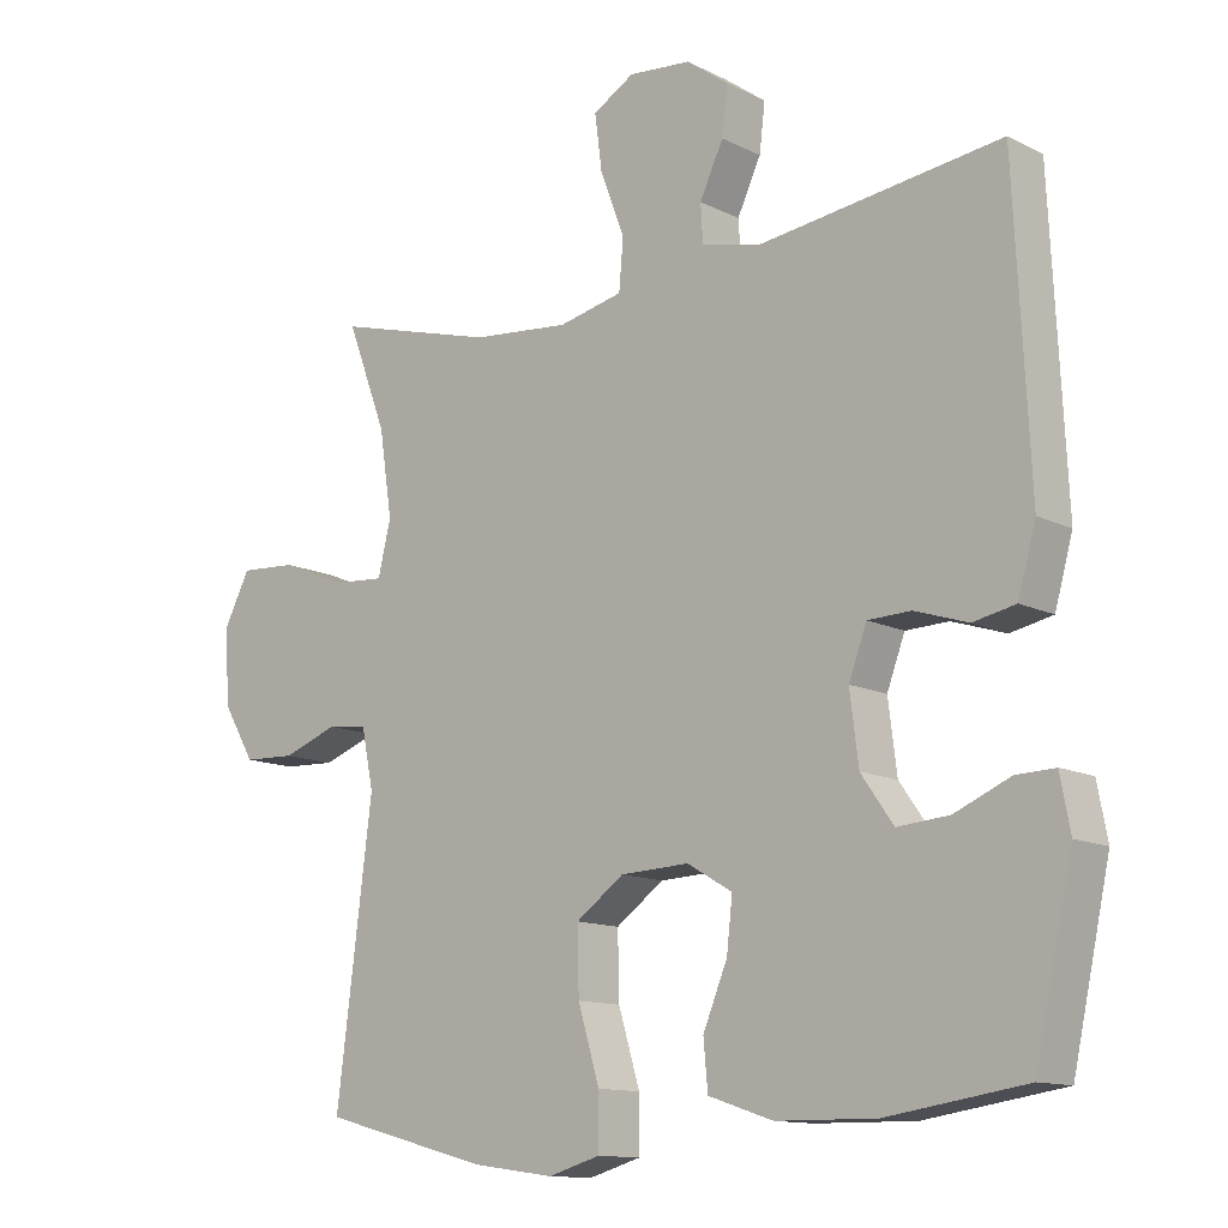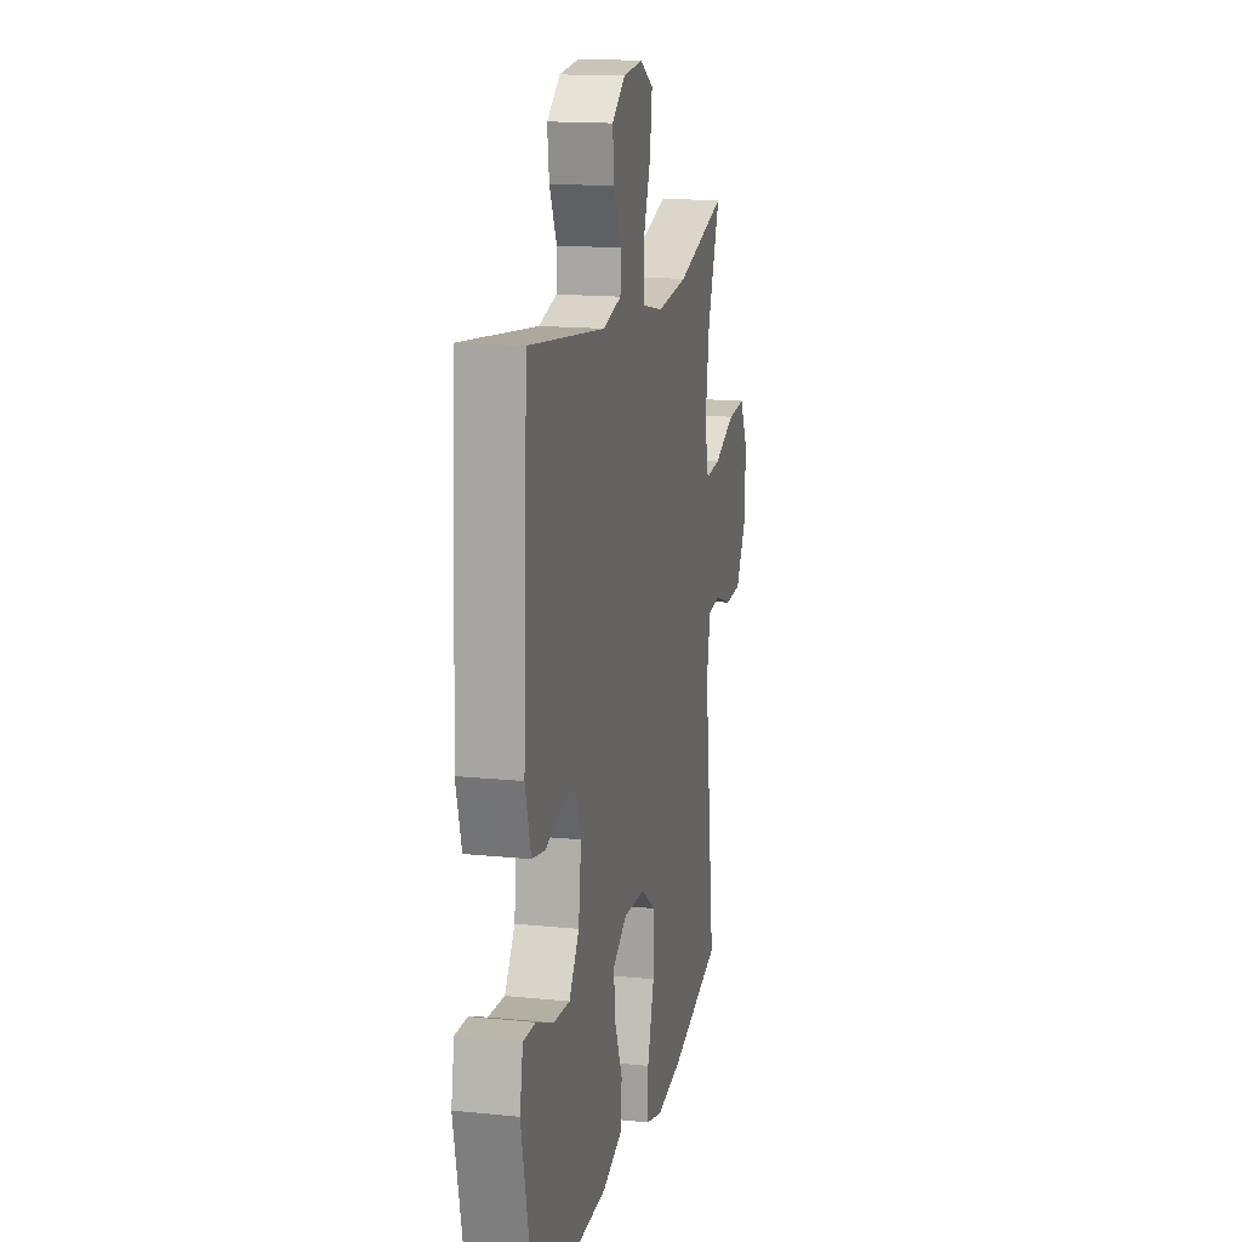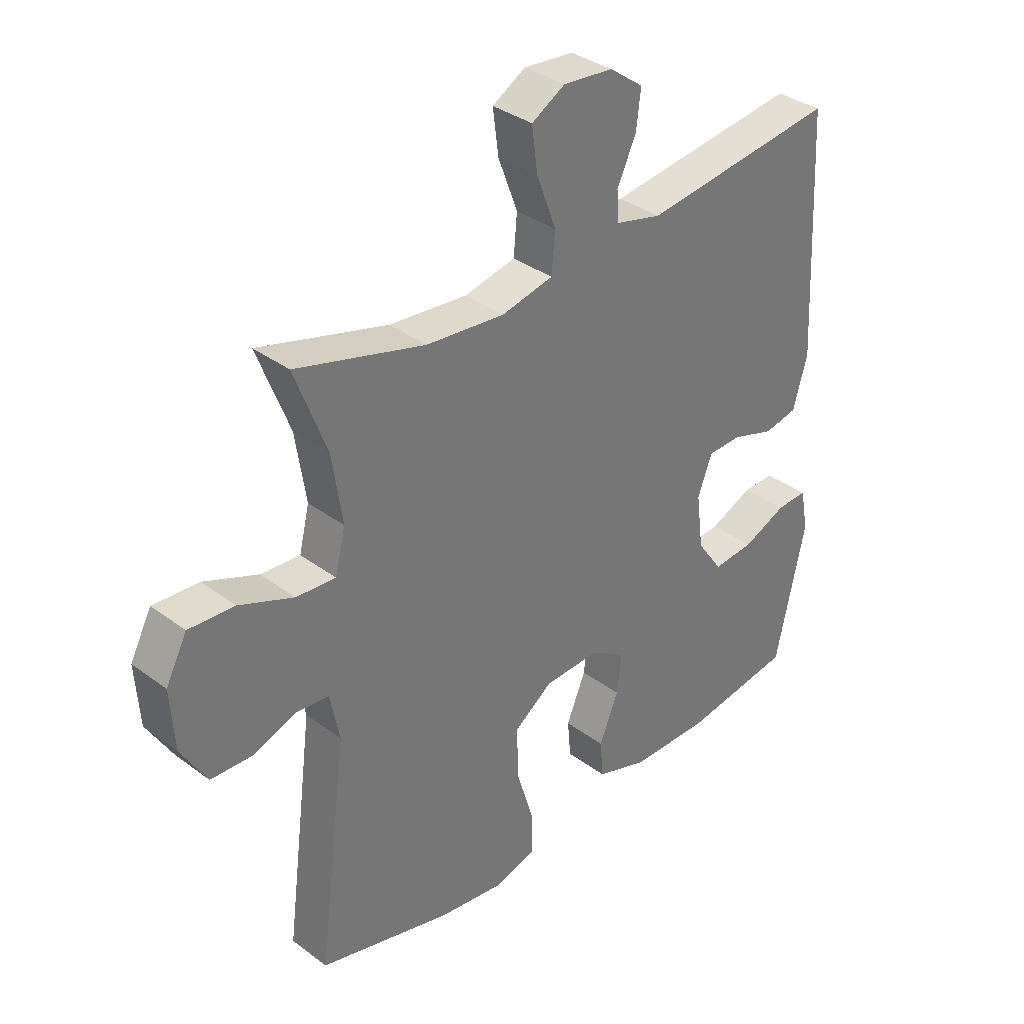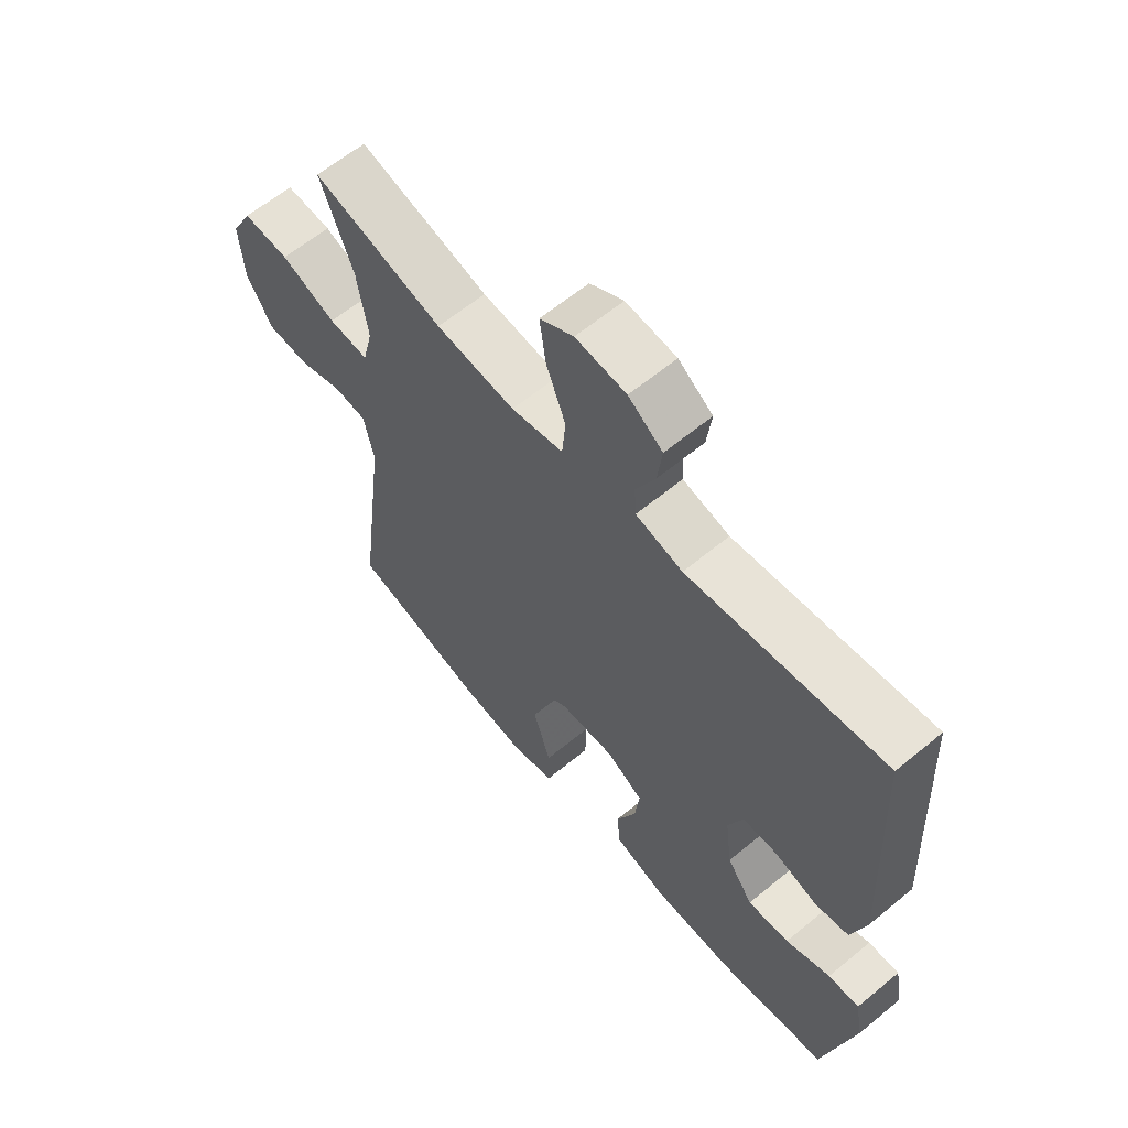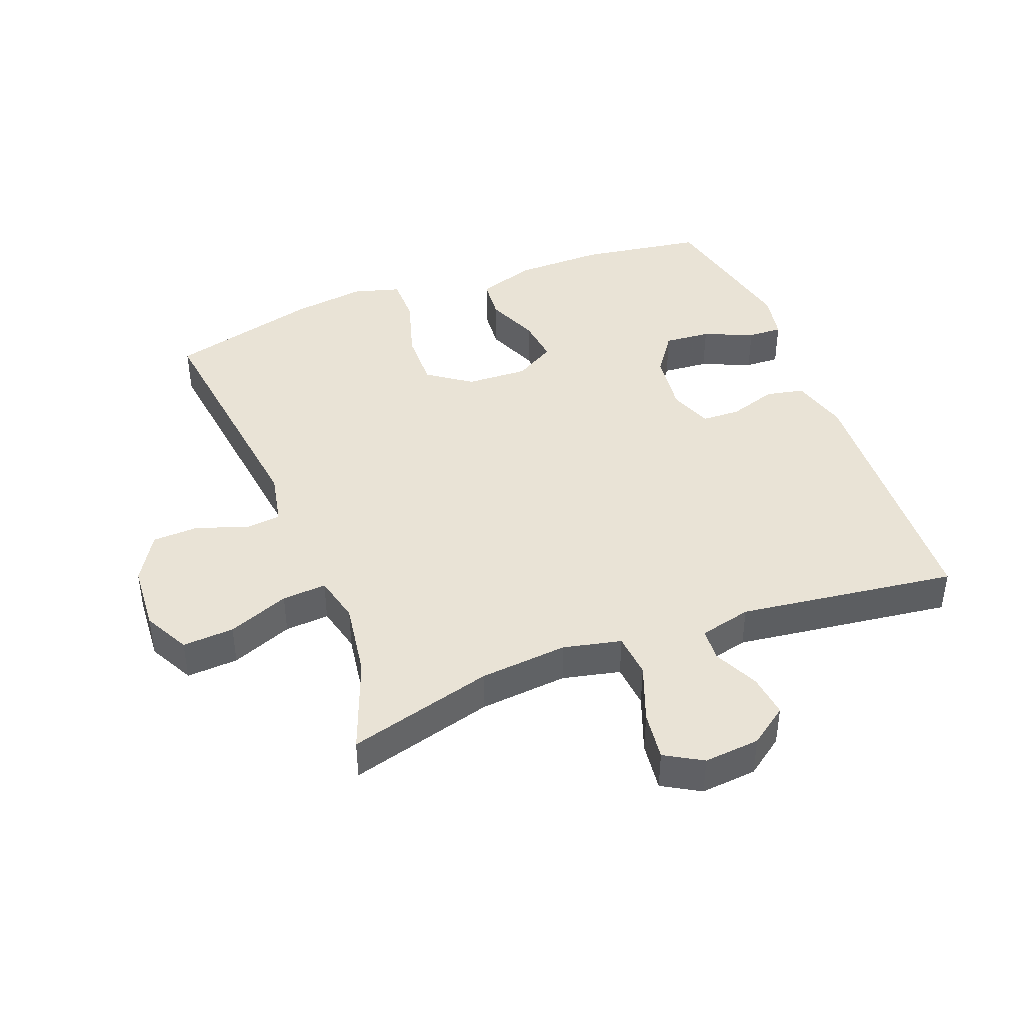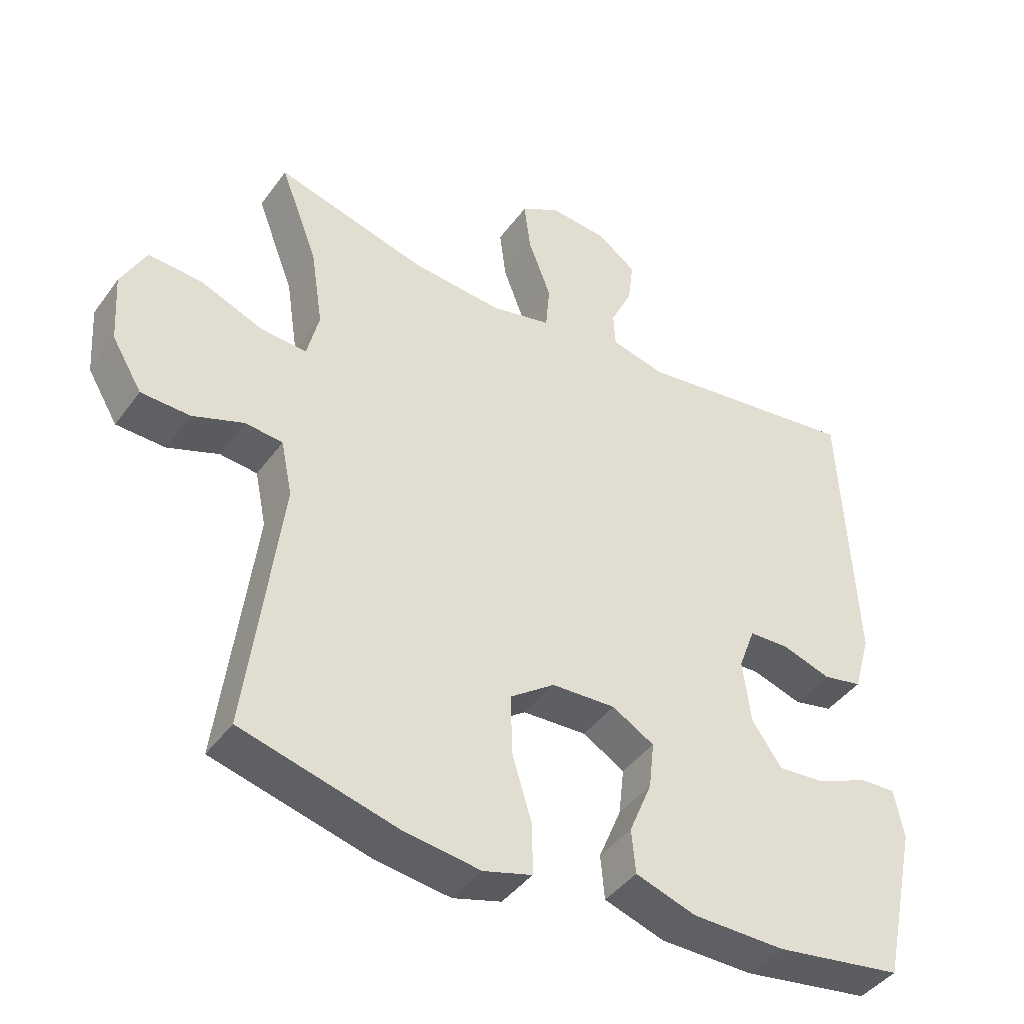
<metadata>
{"format":"obj","ext":"obj","renderer":"f3d","projection":"perspective","resolution":1024,"background":"white","views":[{"elev":-12.5,"azim":41.0,"up":"+Z"},{"elev":15.8,"azim":102.1,"up":"+Z"},{"elev":35.0,"azim":-45.2,"up":"+Z"},{"elev":62.4,"azim":50.1,"up":"+Z"},{"elev":42.3,"azim":-21.0,"up":"+Y"},{"elev":-42.3,"azim":-33.0,"up":"+Z"}]}
</metadata>
<code>
v -0.5 0.07 -0.5
v -0.45 0.07 -0.107
v -0.467 0.07 -0.024
v -0.523 0.07 -0.018
v -0.6 0.07 -0.046
v -0.673 0.07 -0.043
v -0.718 0.07 0.032
v -0.725 0.07 0.137
v -0.688 0.07 0.208
v -0.608 0.07 0.203
v -0.513 0.07 0.165
v -0.444 0.07 0.16
v -0.426 0.07 0.234
v -0.444 0.07 0.353
v -0.5 0.07 0.5
v -0.275 0.07 0.438
v -0.138 0.07 0.425
v -0.048 0.07 0.445
v -0.042 0.07 0.514
v -0.076 0.07 0.604
v -0.086 0.07 0.681
v -0.028 0.07 0.715
v 0.059 0.07 0.707
v 0.118 0.07 0.664
v 0.11 0.07 0.598
v 0.077 0.07 0.528
v 0.08 0.07 0.476
v 0.161 0.07 0.456
v 0.5 0.07 0.5
v 0.521 0.07 0.078
v 0.496 0.07 -0.011
v 0.437 0.07 -0.023
v 0.363 0.07 0.001
v 0.303 0.07 -0.001
v 0.278 0.07 -0.068
v 0.29 0.07 -0.164
v 0.335 0.07 -0.228
v 0.407 0.07 -0.222
v 0.484 0.07 -0.189
v 0.538 0.07 -0.187
v 0.552 0.07 -0.261
v 0.5 0.07 -0.5
v 0.308 0.07 -0.529
v 0.169 0.07 -0.527
v 0.079 0.07 -0.497
v 0.073 0.07 -0.431
v 0.107 0.07 -0.349
v 0.115 0.07 -0.278
v 0.052 0.07 -0.241
v -0.044 0.07 -0.245
v -0.111 0.07 -0.293
v -0.109 0.07 -0.383
v -0.079 0.07 -0.483
v -0.079 0.07 -0.557
v -0.152 0.07 -0.578
v -0.267 0.07 -0.562
v -0.5 0 -0.5
v -0.45 0 -0.107
v -0.467 0 -0.024
v -0.523 0 -0.018
v -0.6 0 -0.046
v -0.673 0 -0.043
v -0.718 0 0.032
v -0.725 0 0.137
v -0.688 0 0.208
v -0.608 0 0.203
v -0.513 0 0.165
v -0.444 0 0.16
v -0.426 0 0.234
v -0.444 0 0.353
v -0.5 0 0.5
v -0.275 0 0.438
v -0.138 0 0.425
v -0.048 0 0.445
v -0.042 0 0.514
v -0.076 0 0.604
v -0.086 0 0.681
v -0.028 0 0.715
v 0.059 0 0.707
v 0.118 0 0.664
v 0.11 0 0.598
v 0.077 0 0.528
v 0.08 0 0.476
v 0.161 0 0.456
v 0.5 0 0.5
v 0.521 0 0.078
v 0.496 0 -0.011
v 0.437 0 -0.023
v 0.363 0 0.001
v 0.303 0 -0.001
v 0.278 0 -0.068
v 0.29 0 -0.164
v 0.335 0 -0.228
v 0.407 0 -0.222
v 0.484 0 -0.189
v 0.538 0 -0.187
v 0.552 0 -0.261
v 0.5 0 -0.5
v 0.308 0 -0.529
v 0.169 0 -0.527
v 0.079 0 -0.497
v 0.073 0 -0.431
v 0.107 0 -0.349
v 0.115 0 -0.278
v 0.052 0 -0.241
v -0.044 0 -0.245
v -0.111 0 -0.293
v -0.109 0 -0.383
v -0.079 0 -0.483
v -0.079 0 -0.557
v -0.152 0 -0.578
v -0.267 0 -0.562
f 55 56 1 2
f 52 53 54 55
f 51 52 55 2
f 50 51 2 3
f 49 50 3
f 44 45 46 47
f 44 47 48
f 43 44 48
f 42 43 48
f 41 42 48 49
f 38 39 40 41
f 37 38 41
f 30 31 32 33
f 28 29 30 33
f 27 28 33 34
f 23 24 25 26
f 23 26 27
f 22 23 27
f 19 20 21 22
f 19 22 27
f 18 19 27 34
f 14 15 16
f 13 14 16 17
f 12 13 17 18
f 8 9 10 11
f 8 11 12
f 7 8 12
f 4 5 6 7
f 3 4 7 12
f 37 41 49
f 36 37 49 3
f 35 36 3 12
f 12 18 34 35
f 58 57 112 111
f 111 110 109 108
f 58 111 108 107
f 59 58 107 106
f 59 106 105
f 103 102 101 100
f 104 103 100
f 104 100 99
f 104 99 98
f 105 104 98 97
f 97 96 95 94
f 97 94 93
f 89 88 87 86
f 89 86 85 84
f 90 89 84 83
f 82 81 80 79
f 83 82 79
f 83 79 78
f 78 77 76 75
f 83 78 75
f 90 83 75 74
f 72 71 70
f 73 72 70 69
f 74 73 69 68
f 67 66 65 64
f 68 67 64
f 68 64 63
f 63 62 61 60
f 68 63 60 59
f 105 97 93
f 59 105 93 92
f 68 59 92 91
f 91 90 74 68
f 1 57 58 2
f 2 58 59 3
f 3 59 60 4
f 4 60 61 5
f 5 61 62 6
f 6 62 63 7
f 7 63 64 8
f 8 64 65 9
f 9 65 66 10
f 10 66 67 11
f 11 67 68 12
f 12 68 69 13
f 13 69 70 14
f 14 70 71 15
f 15 71 72 16
f 16 72 73 17
f 17 73 74 18
f 18 74 75 19
f 19 75 76 20
f 20 76 77 21
f 21 77 78 22
f 22 78 79 23
f 23 79 80 24
f 24 80 81 25
f 25 81 82 26
f 26 82 83 27
f 27 83 84 28
f 28 84 85 29
f 29 85 86 30
f 30 86 87 31
f 31 87 88 32
f 32 88 89 33
f 33 89 90 34
f 34 90 91 35
f 35 91 92 36
f 36 92 93 37
f 37 93 94 38
f 38 94 95 39
f 39 95 96 40
f 40 96 97 41
f 41 97 98 42
f 42 98 99 43
f 43 99 100 44
f 44 100 101 45
f 45 101 102 46
f 46 102 103 47
f 47 103 104 48
f 48 104 105 49
f 49 105 106 50
f 50 106 107 51
f 51 107 108 52
f 52 108 109 53
f 53 109 110 54
f 54 110 111 55
f 55 111 112 56
f 56 112 57 1

</code>
